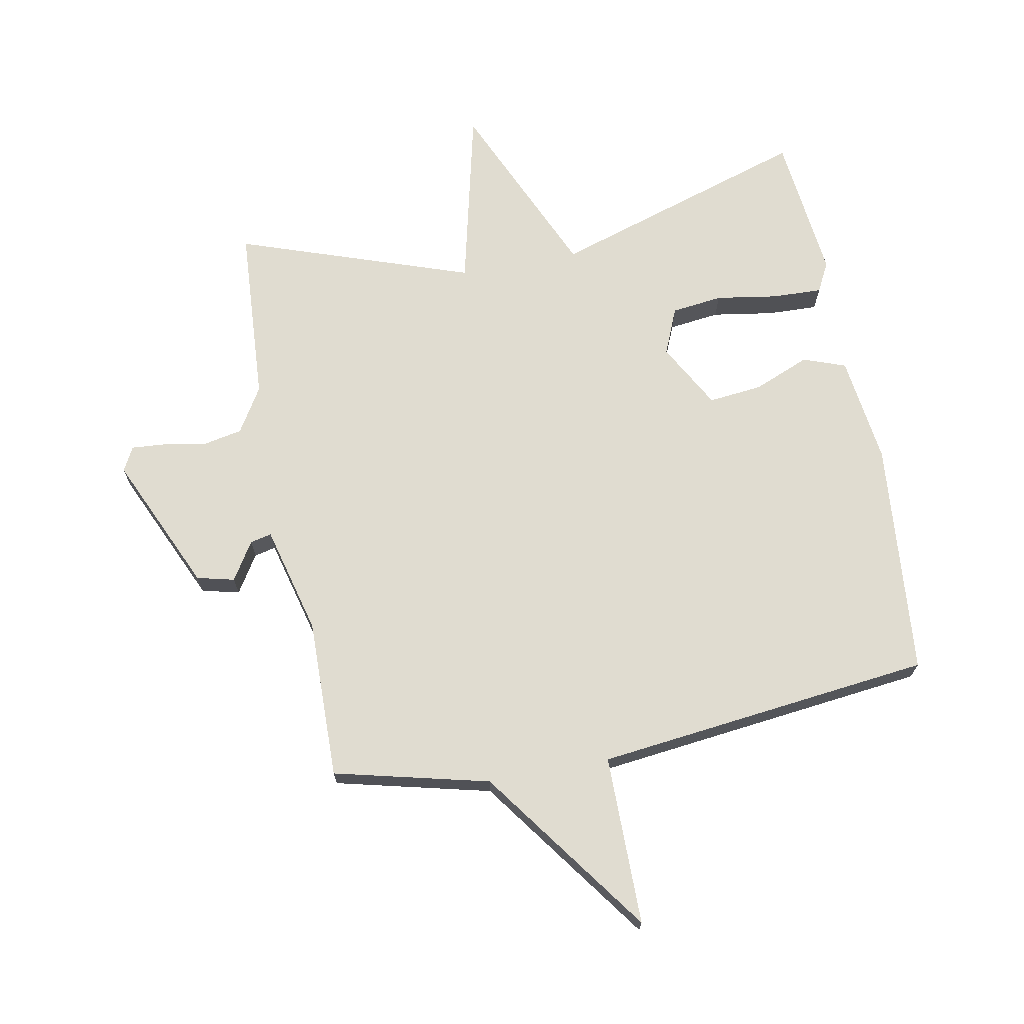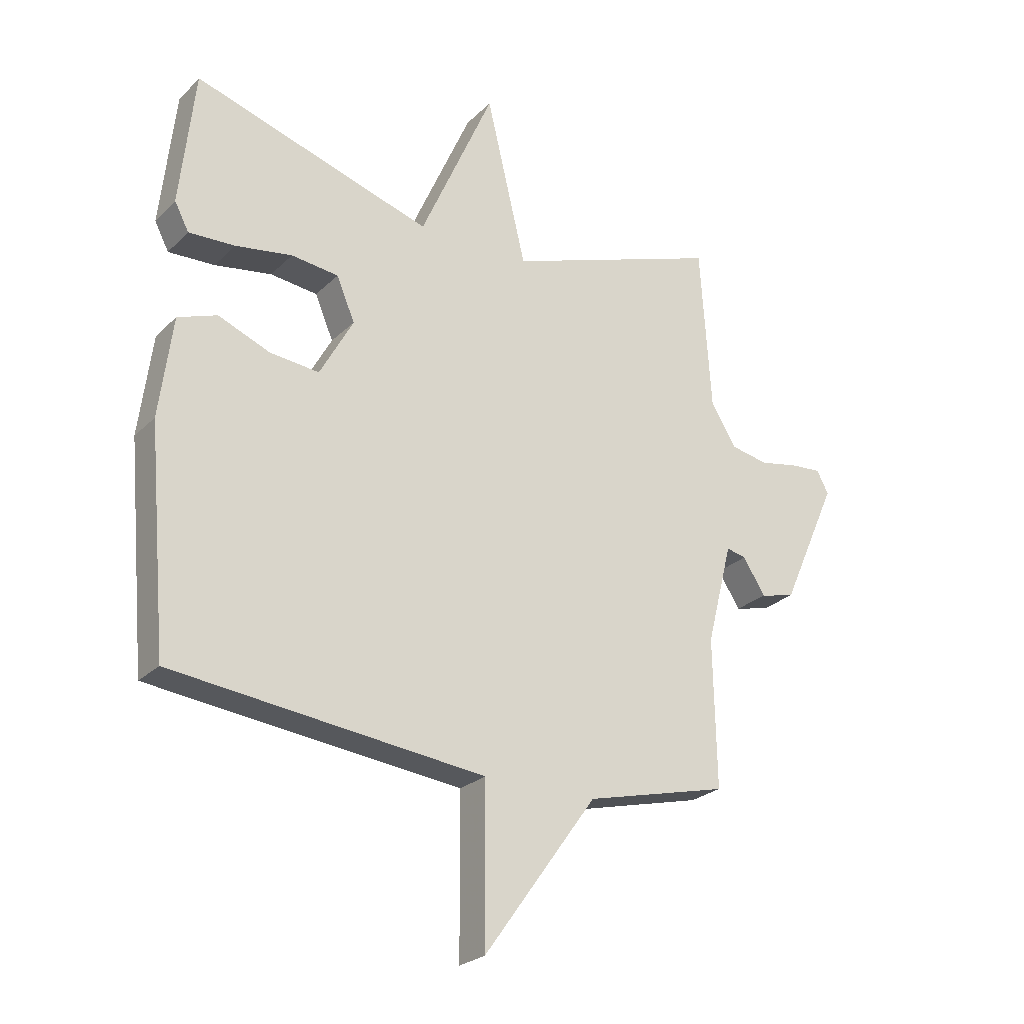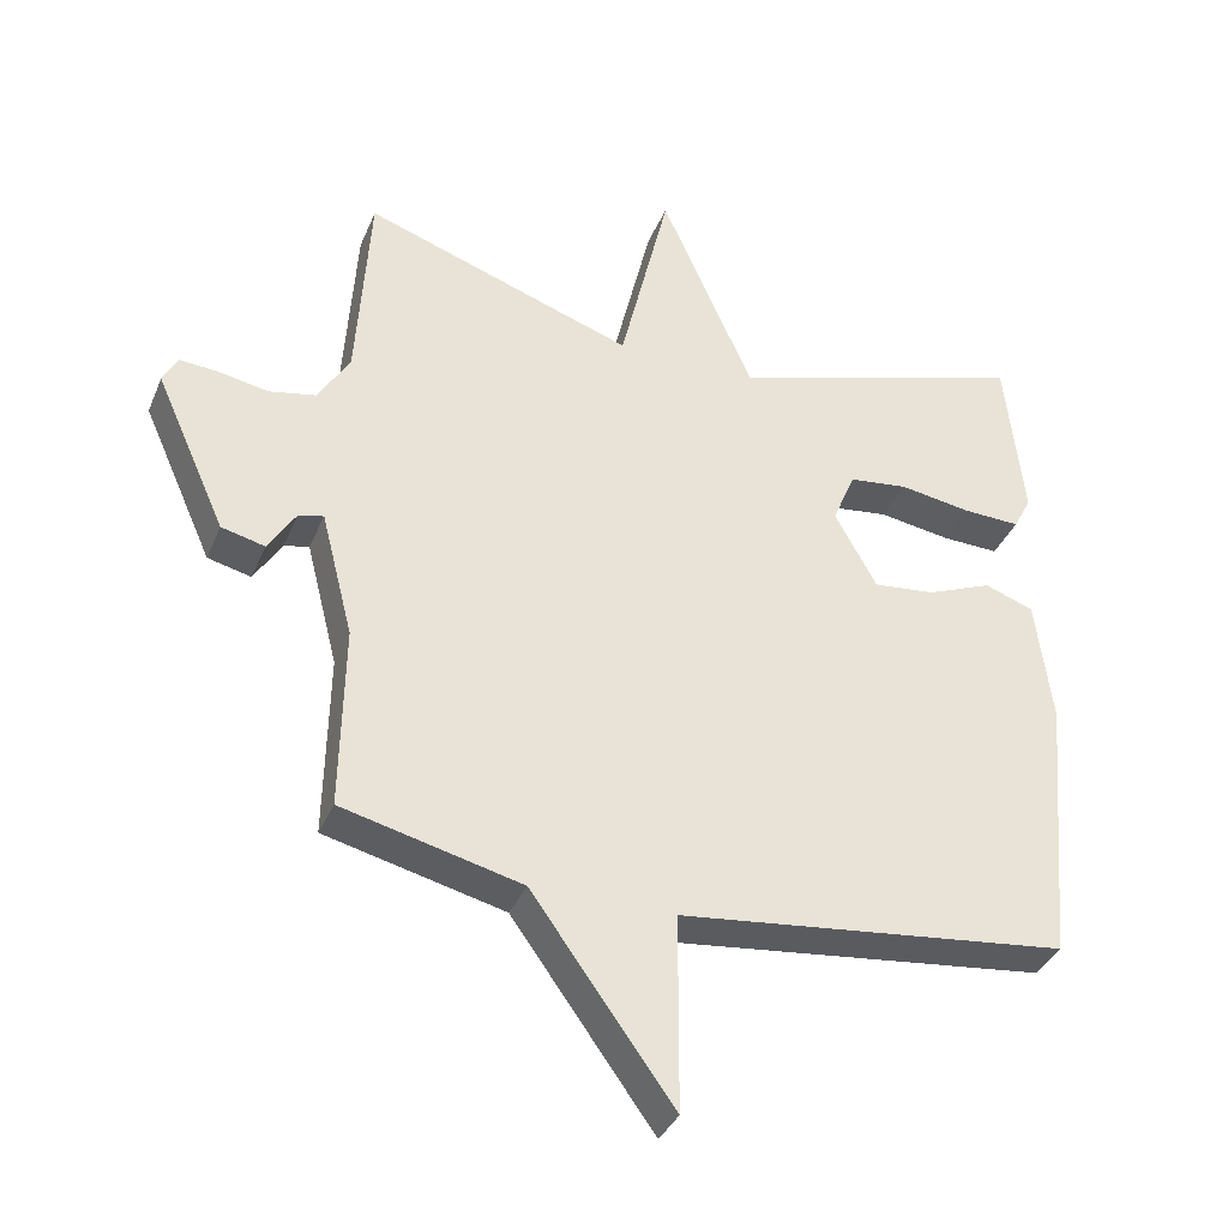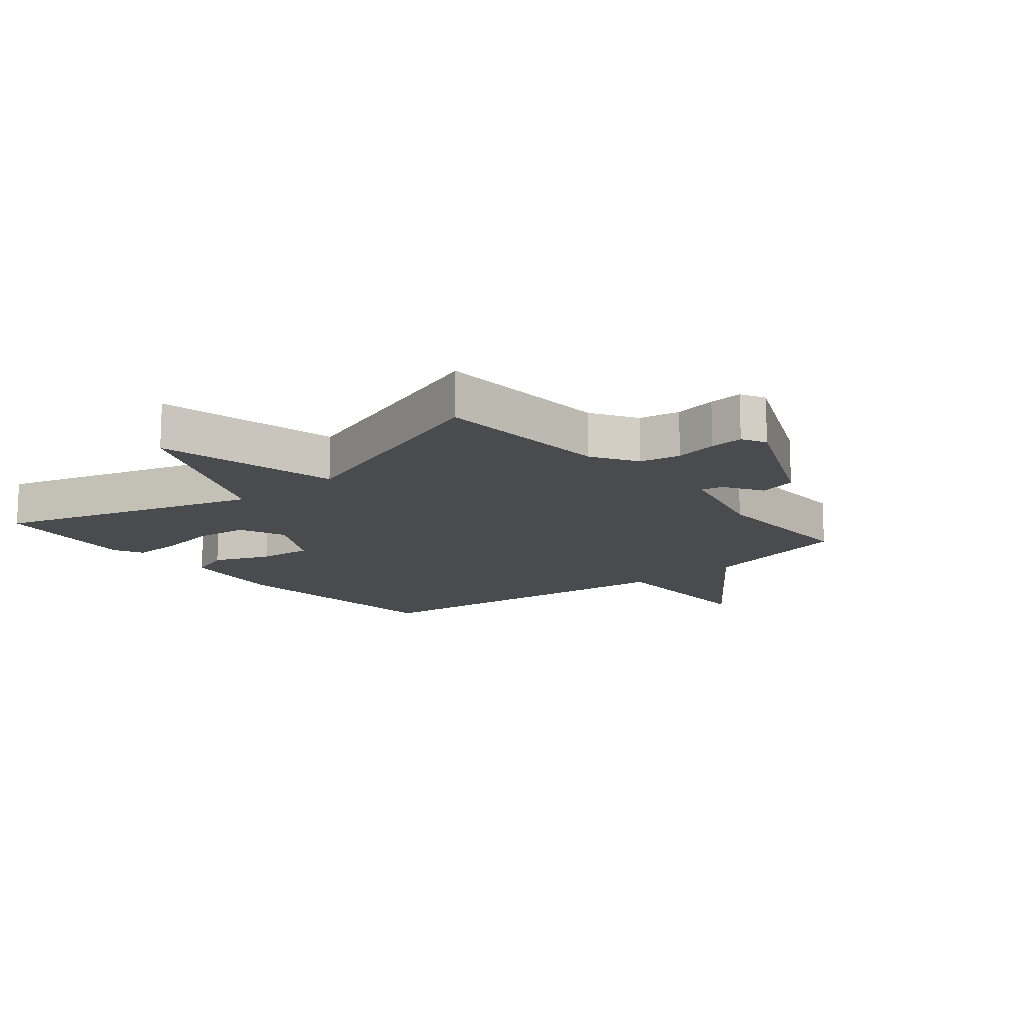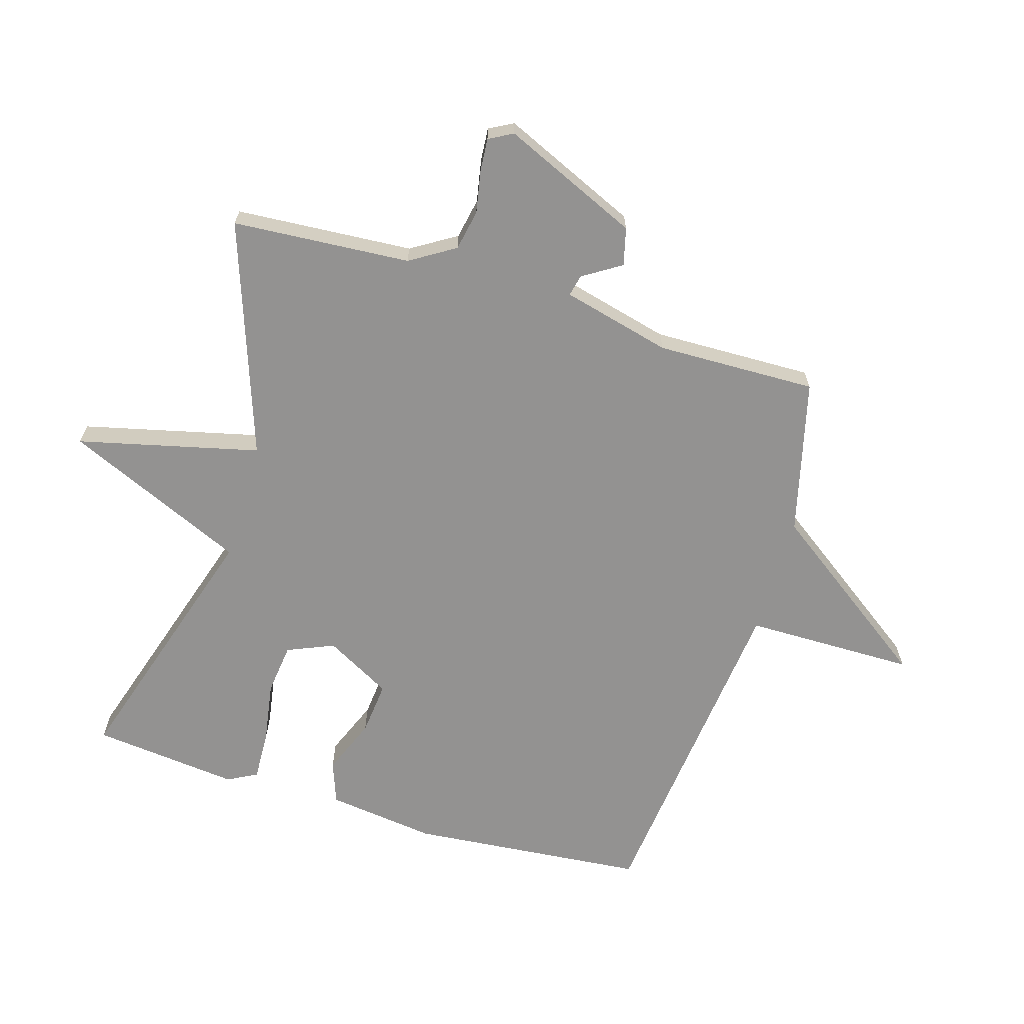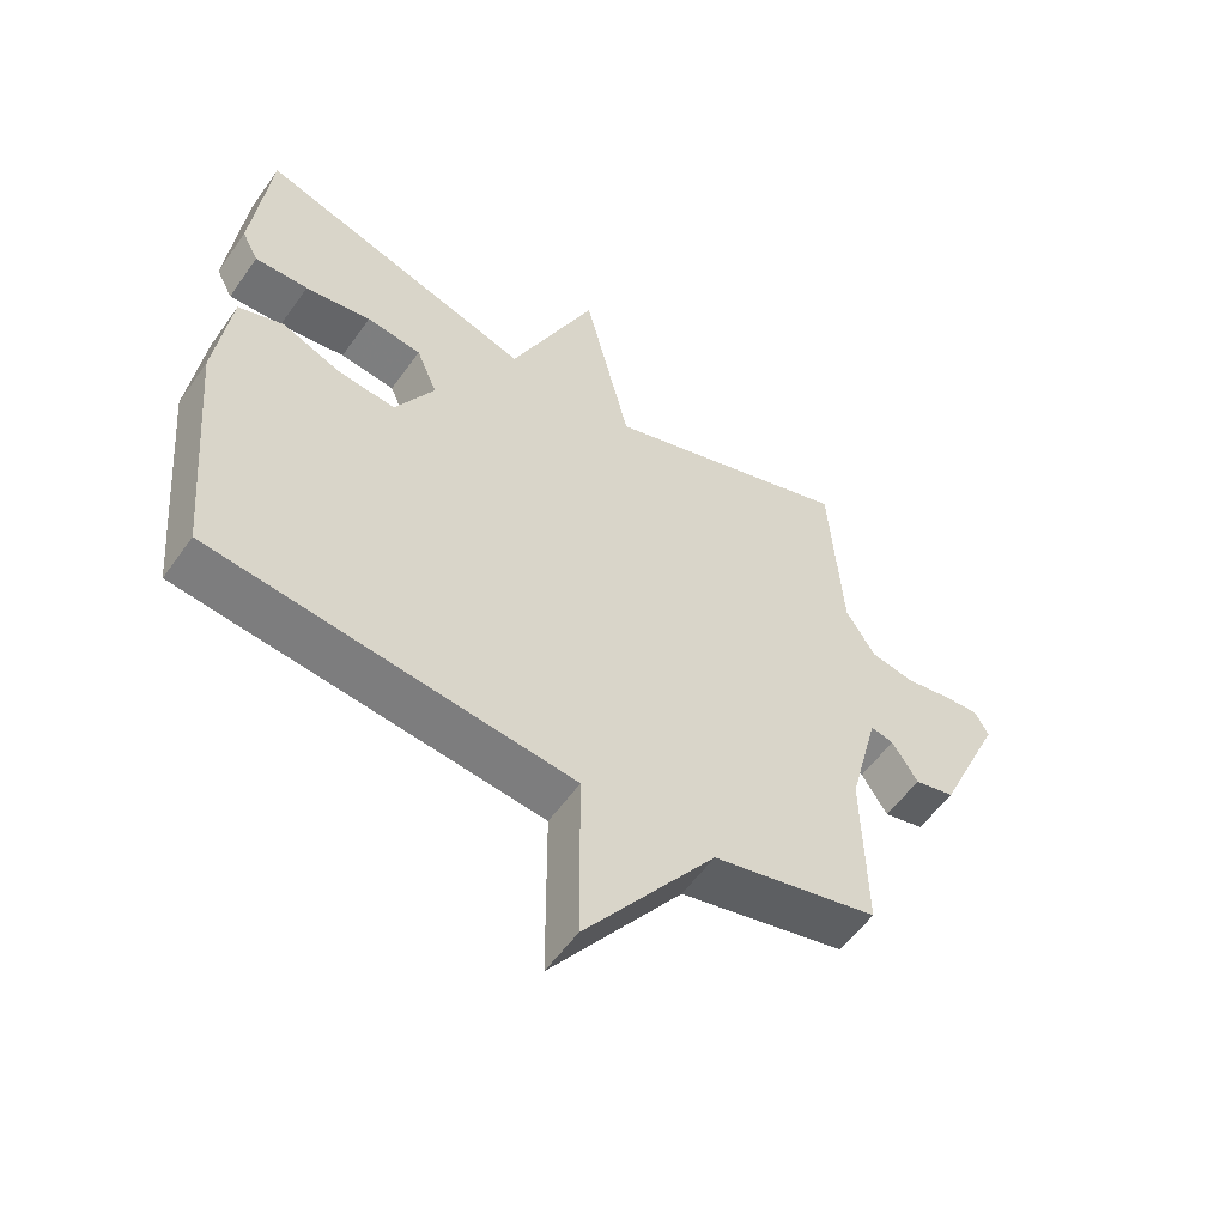
<metadata>
{"format":"obj","ext":"obj","renderer":"f3d","projection":"perspective","resolution":1024,"background":"white","views":[{"elev":69.7,"azim":169.2,"up":"+Y"},{"elev":-24.9,"azim":-33.5,"up":"+Z"},{"elev":-36.2,"azim":159.1,"up":"+Z"},{"elev":-14.2,"azim":39.6,"up":"+Y"},{"elev":-66.4,"azim":73.4,"up":"+Y"},{"elev":-56.2,"azim":-34.8,"up":"+Z"}]}
</metadata>
<code>
v -0.5 0.07 -0.5
v -0.534 0.07 -0.116
v -0.511 0.07 0.061
v -0.442 0.07 0.086
v -0.351 0.07 0.049
v -0.264 0.07 0.04
v -0.205 0.07 0.147
v -0.237 0.07 0.223
v -0.32 0.07 0.233
v -0.42 0.07 0.217
v -0.501 0.07 0.214
v -0.526 0.07 0.262
v -0.5 0.07 0.5
v -0.08 0.07 0.368
v 0.05 0.07 0.662
v 0.12 0.07 0.368
v 0.5 0.07 0.5
v 0.519 0.07 0.211
v 0.564 0.07 0.138
v 0.63 0.07 0.125
v 0.699 0.07 0.138
v 0.753 0.07 0.142
v 0.774 0.07 0.103
v 0.675 0.07 -0.118
v 0.614 0.07 -0.133
v 0.575 0.07 -0.071
v 0.54 0.07 -0.063
v 0.495 0.07 -0.24
v 0.5 0.07 -0.5
v 0.248 0.07 -0.562
v 0.049 0.07 -0.838
v 0.048 0.07 -0.562
v -0.5 0 -0.5
v -0.534 0 -0.116
v -0.511 0 0.061
v -0.442 0 0.086
v -0.351 0 0.049
v -0.264 0 0.04
v -0.205 0 0.147
v -0.237 0 0.223
v -0.32 0 0.233
v -0.42 0 0.217
v -0.501 0 0.214
v -0.526 0 0.262
v -0.5 0 0.5
v -0.08 0 0.368
v 0.05 0 0.662
v 0.12 0 0.368
v 0.5 0 0.5
v 0.519 0 0.211
v 0.564 0 0.138
v 0.63 0 0.125
v 0.699 0 0.138
v 0.753 0 0.142
v 0.774 0 0.103
v 0.675 0 -0.118
v 0.614 0 -0.133
v 0.575 0 -0.071
v 0.54 0 -0.063
v 0.495 0 -0.24
v 0.5 0 -0.5
v 0.248 0 -0.562
v 0.049 0 -0.838
v 0.048 0 -0.562
f 30 31 32
f 1 2 3
f 32 1 3
f 30 32 3
f 29 30 3
f 28 29 3
f 27 28 3
f 24 25 26
f 23 24 26
f 22 23 26
f 21 22 26
f 20 21 26
f 19 20 26 27
f 18 19 27
f 16 17 18
f 16 18 27
f 14 15 16
f 14 16 27
f 12 13 14
f 11 12 14
f 10 11 14
f 9 10 14
f 8 9 14
f 7 8 14 27
f 6 7 27
f 5 6 27 3
f 3 4 5
f 64 63 62
f 35 34 33
f 35 33 64
f 35 64 62
f 35 62 61
f 35 61 60
f 35 60 59
f 58 57 56
f 58 56 55
f 58 55 54
f 58 54 53
f 58 53 52
f 59 58 52 51
f 59 51 50
f 50 49 48
f 59 50 48
f 48 47 46
f 59 48 46
f 46 45 44
f 46 44 43
f 46 43 42
f 46 42 41
f 46 41 40
f 59 46 40 39
f 59 39 38
f 35 59 38 37
f 37 36 35
f 1 33 34 2
f 2 34 35 3
f 3 35 36 4
f 4 36 37 5
f 5 37 38 6
f 6 38 39 7
f 7 39 40 8
f 8 40 41 9
f 9 41 42 10
f 10 42 43 11
f 11 43 44 12
f 12 44 45 13
f 13 45 46 14
f 14 46 47 15
f 15 47 48 16
f 16 48 49 17
f 17 49 50 18
f 18 50 51 19
f 19 51 52 20
f 20 52 53 21
f 21 53 54 22
f 22 54 55 23
f 23 55 56 24
f 24 56 57 25
f 25 57 58 26
f 26 58 59 27
f 27 59 60 28
f 28 60 61 29
f 29 61 62 30
f 30 62 63 31
f 31 63 64 32
f 32 64 33 1

</code>
